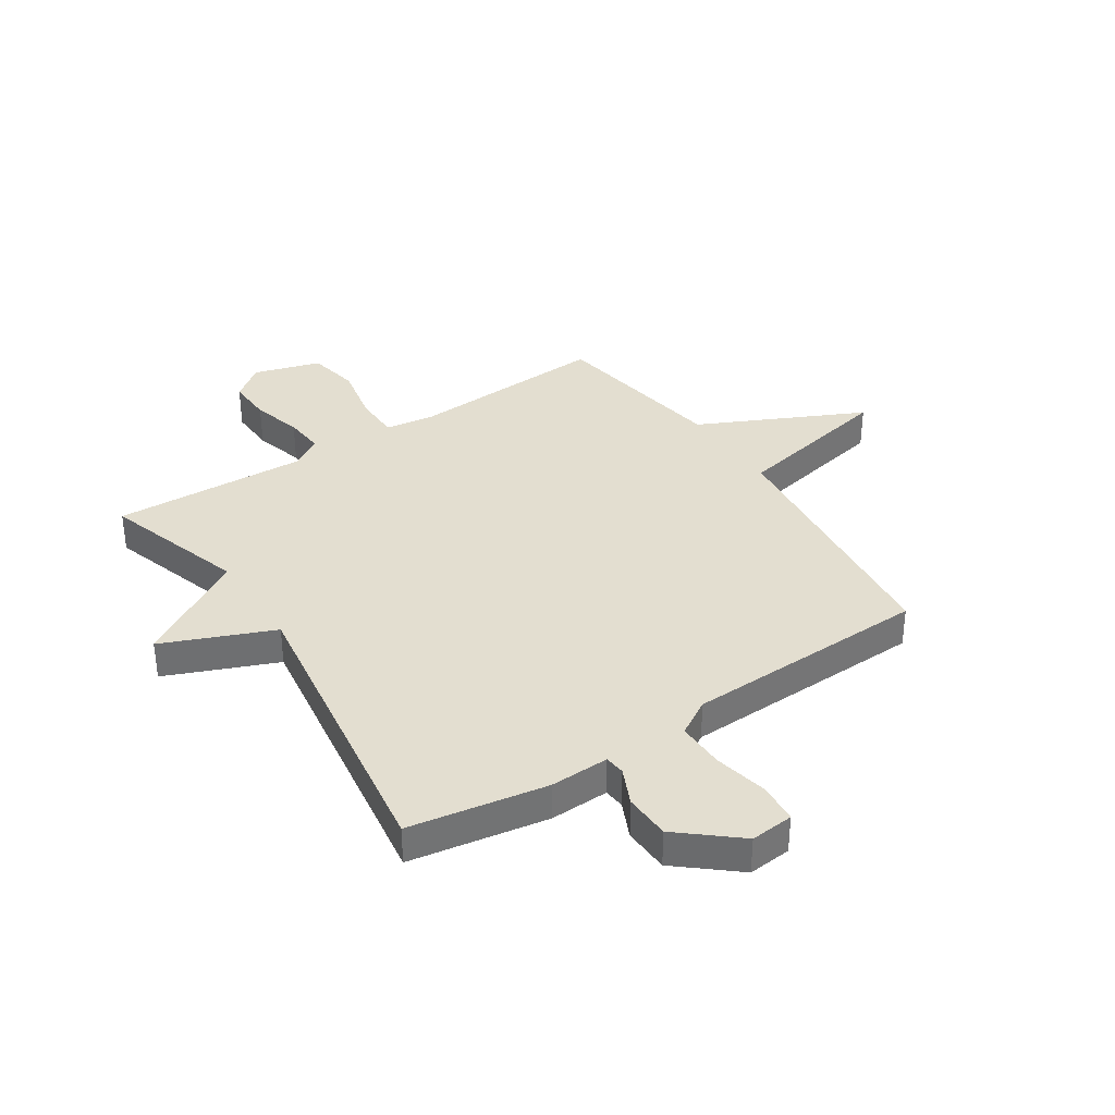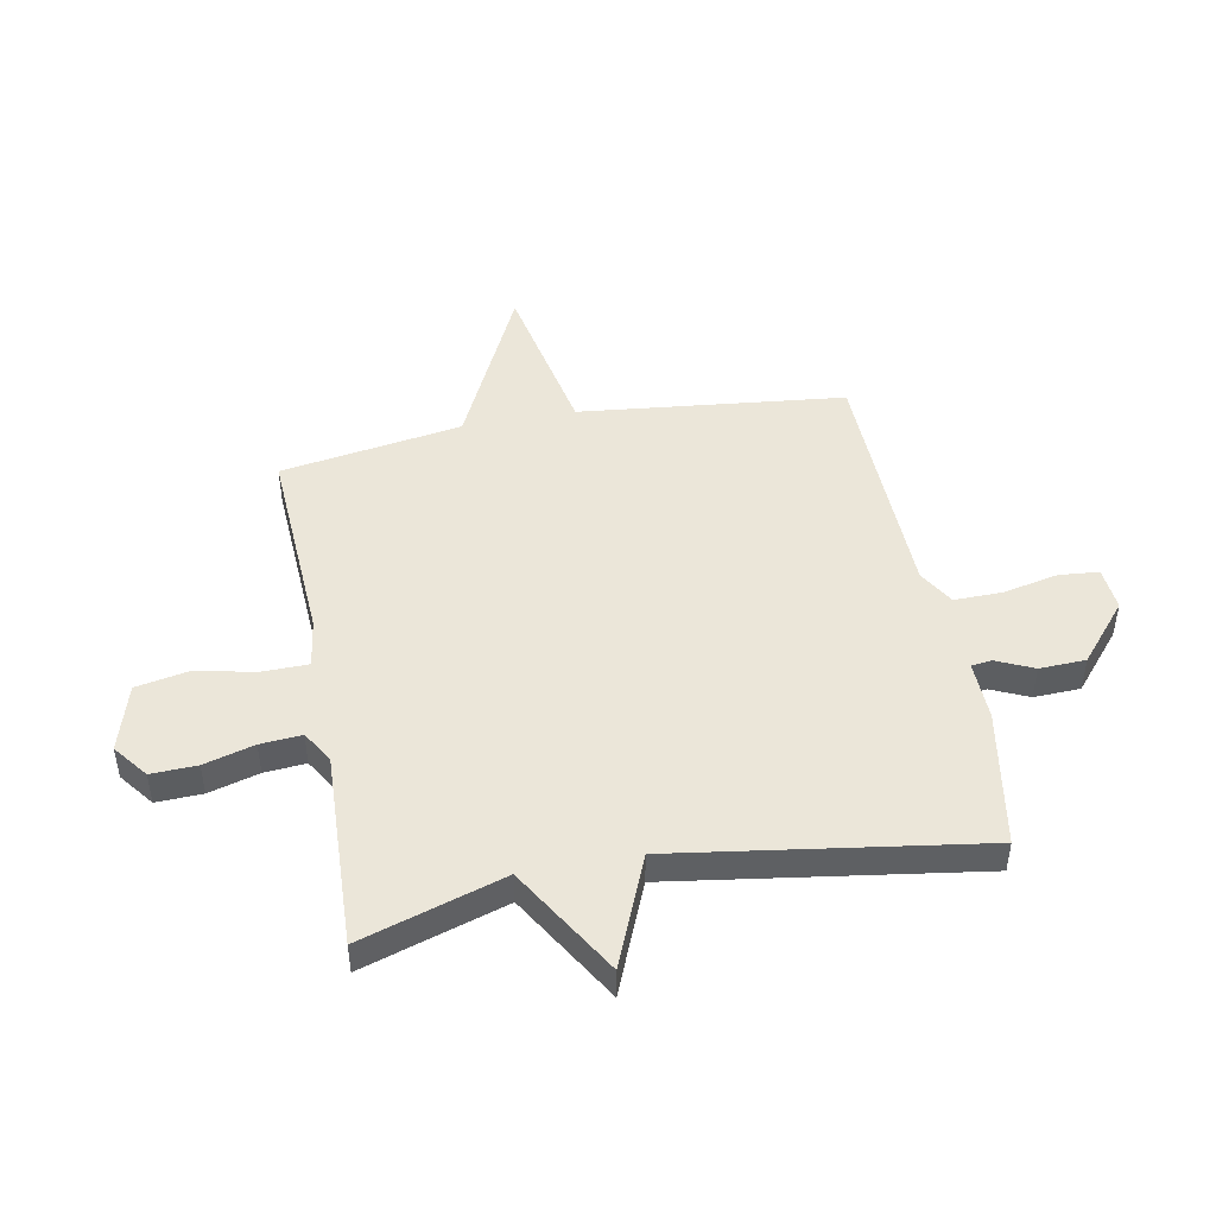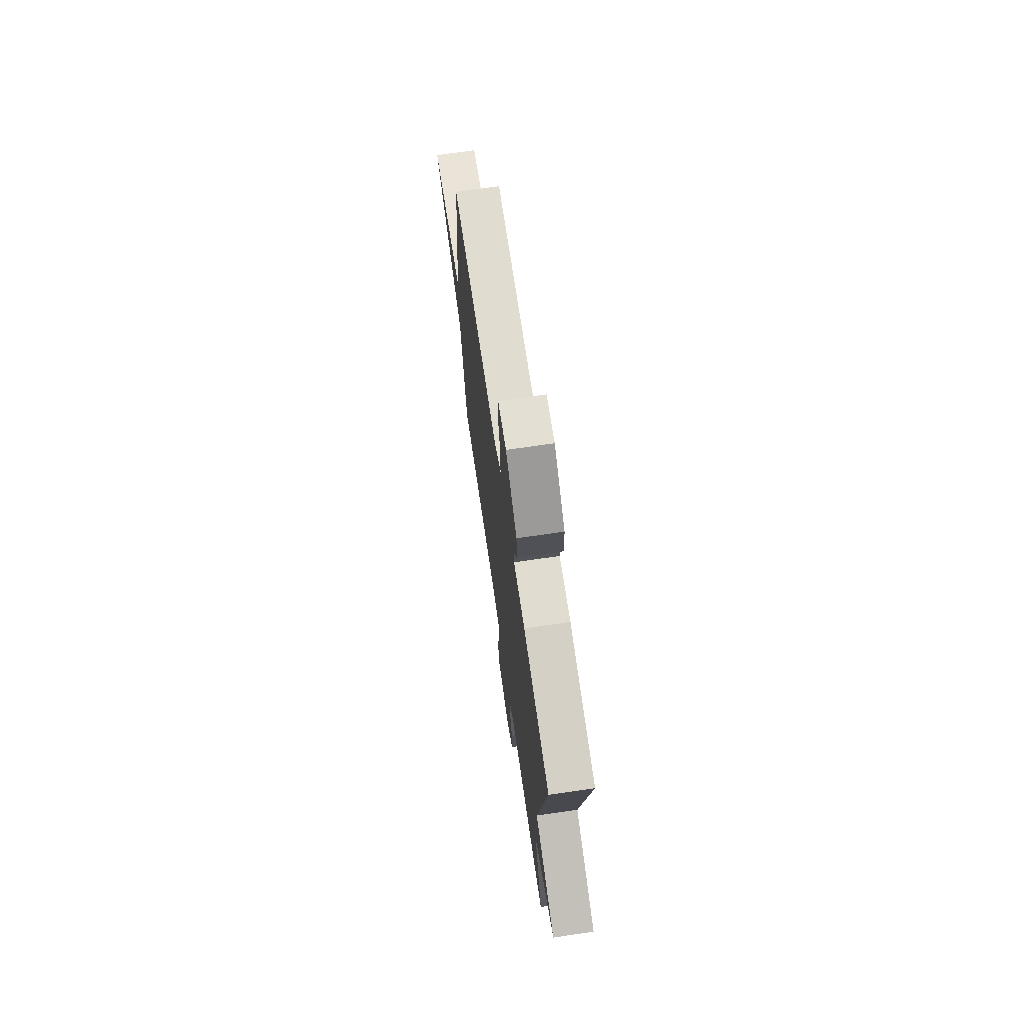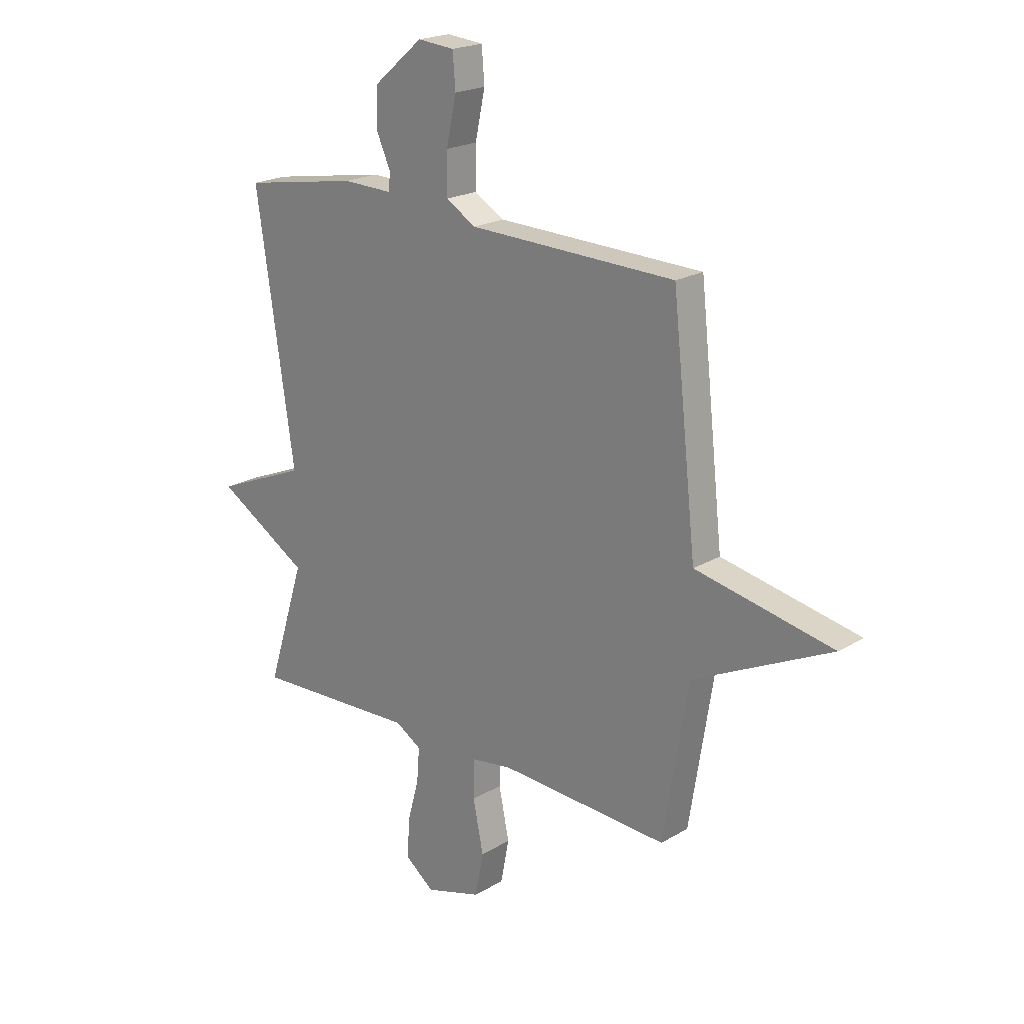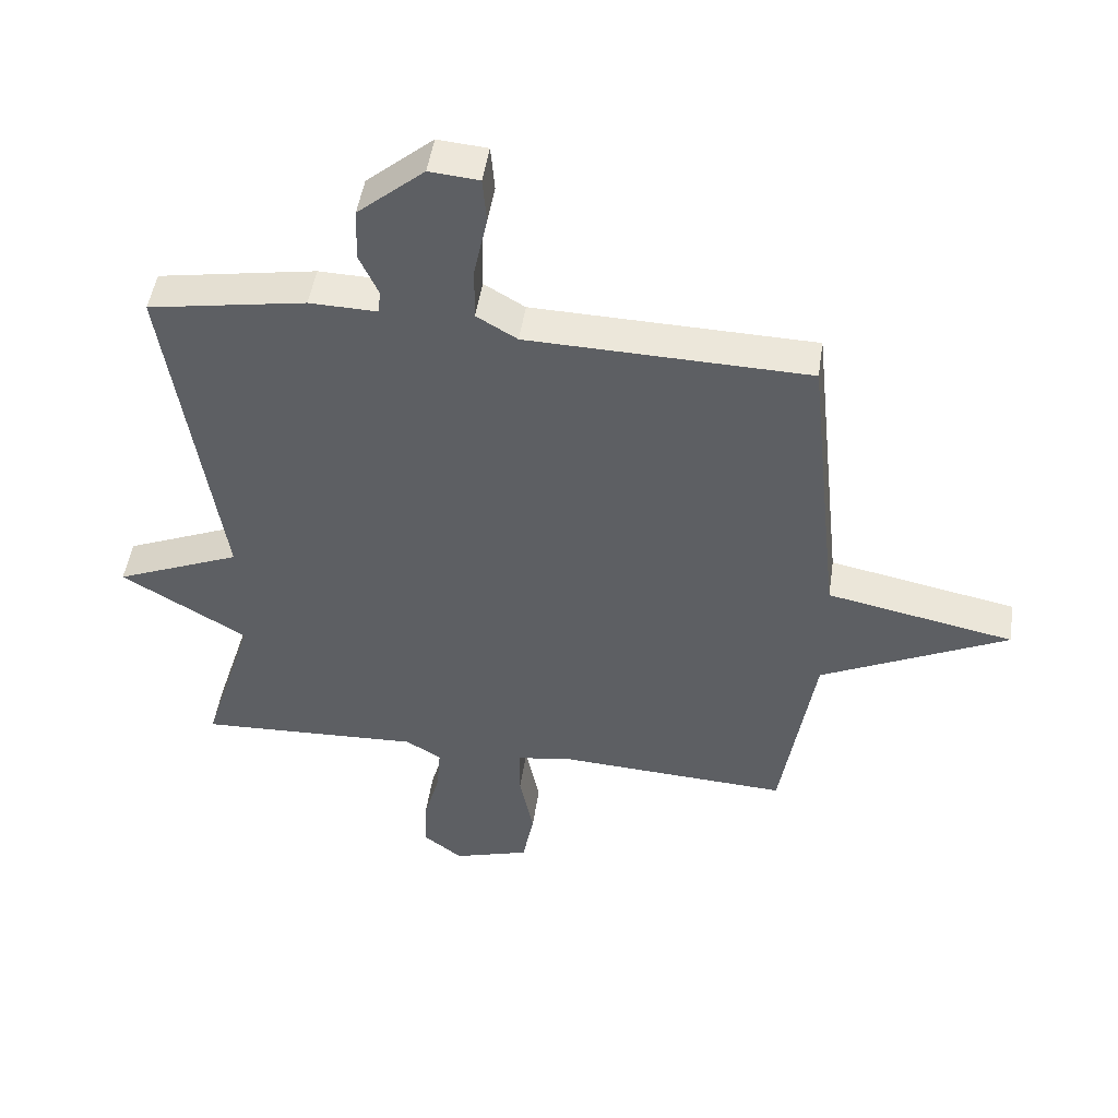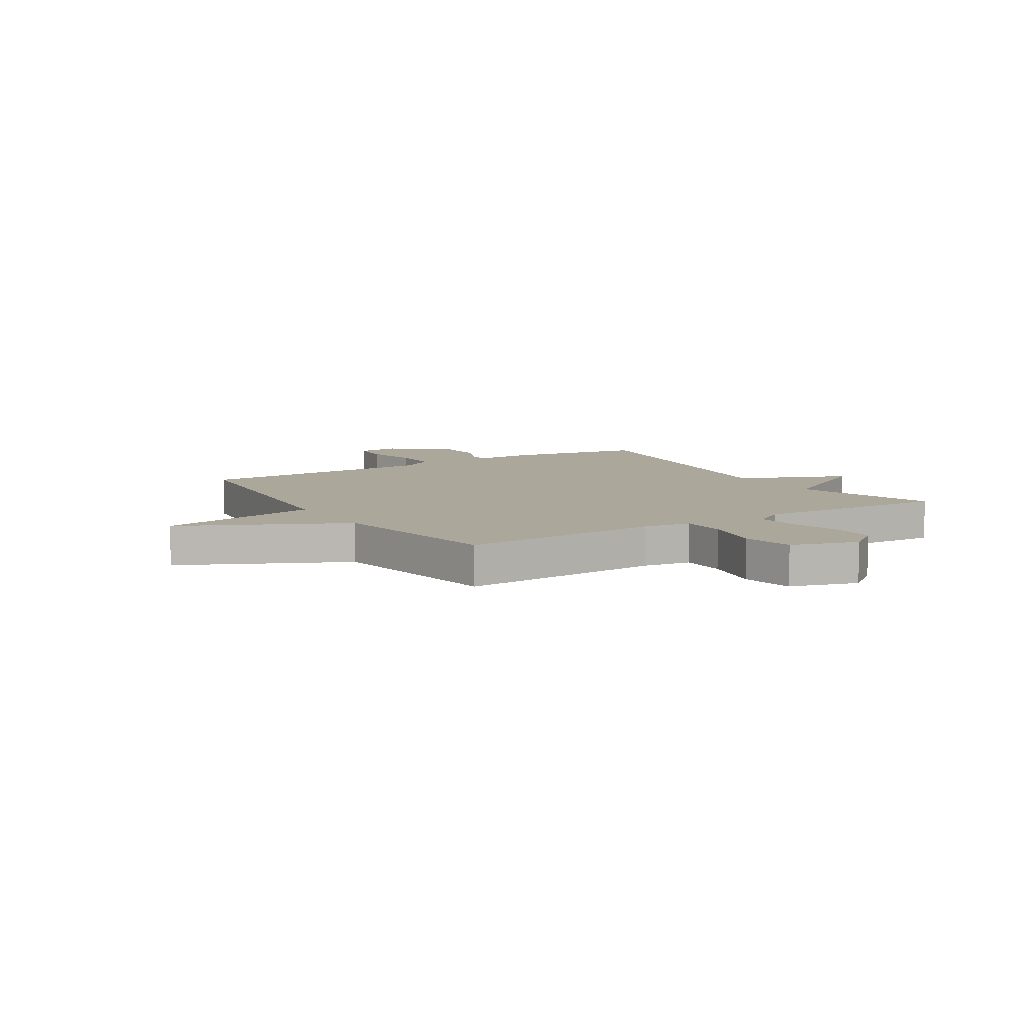
<metadata>
{"format":"obj","ext":"obj","renderer":"f3d","projection":"perspective","resolution":1024,"background":"white","views":[{"elev":35.8,"azim":-33.4,"up":"+Y"},{"elev":47.3,"azim":-100.7,"up":"+Y"},{"elev":71.2,"azim":-98.3,"up":"+Z"},{"elev":20.7,"azim":43.1,"up":"+Z"},{"elev":48.2,"azim":8.4,"up":"+Z"},{"elev":8.2,"azim":148.1,"up":"+Y"}]}
</metadata>
<code>
v 0.5 0.07 0.5
v 0.552 0.07 0.025
v 0.845 0.07 -0.034
v 0.552 0.07 -0.175
v 0.5 0.07 -0.5
v 0.138 0.07 -0.48
v 0.051 0.07 -0.493
v 0.05 0.07 -0.575
v 0.072 0.07 -0.683
v 0.054 0.07 -0.776
v -0.066 0.07 -0.812
v -0.127 0.07 -0.765
v -0.124 0.07 -0.683
v -0.099 0.07 -0.593
v -0.093 0.07 -0.519
v -0.149 0.07 -0.485
v -0.5 0.07 -0.5
v -0.419 0.07 -0.243
v -0.616 0.07 -0.125
v -0.419 0.07 -0.043
v -0.5 0.07 0.5
v -0.253 0.07 0.542
v -0.147 0.07 0.539
v -0.143 0.07 0.576
v -0.173 0.07 0.642
v -0.17 0.07 0.725
v -0.066 0.07 0.813
v 0.012 0.07 0.806
v 0.018 0.07 0.734
v -0.003 0.07 0.636
v -0.004 0.07 0.55
v 0.06 0.07 0.512
v 0.5 0 0.5
v 0.552 0 0.025
v 0.845 0 -0.034
v 0.552 0 -0.175
v 0.5 0 -0.5
v 0.138 0 -0.48
v 0.051 0 -0.493
v 0.05 0 -0.575
v 0.072 0 -0.683
v 0.054 0 -0.776
v -0.066 0 -0.812
v -0.127 0 -0.765
v -0.124 0 -0.683
v -0.099 0 -0.593
v -0.093 0 -0.519
v -0.149 0 -0.485
v -0.5 0 -0.5
v -0.419 0 -0.243
v -0.616 0 -0.125
v -0.419 0 -0.043
v -0.5 0 0.5
v -0.253 0 0.542
v -0.147 0 0.539
v -0.143 0 0.576
v -0.173 0 0.642
v -0.17 0 0.725
v -0.066 0 0.813
v 0.012 0 0.806
v 0.018 0 0.734
v -0.003 0 0.636
v -0.004 0 0.55
v 0.06 0 0.512
f 28 29 30
f 27 28 30
f 26 27 30
f 25 26 30
f 24 25 30
f 23 24 30 31
f 20 21 22 23
f 20 23 31 32
f 18 19 20
f 16 17 18
f 32 1 2
f 20 32 2
f 18 20 2
f 16 18 2
f 15 16 2
f 12 13 14
f 11 12 14
f 10 11 14
f 9 10 14
f 8 9 14
f 7 8 14 15
f 4 5 6
f 4 6 7
f 2 3 4
f 2 4 7 15
f 62 61 60
f 62 60 59
f 62 59 58
f 62 58 57
f 62 57 56
f 63 62 56 55
f 55 54 53 52
f 64 63 55 52
f 52 51 50
f 50 49 48
f 34 33 64
f 34 64 52
f 34 52 50
f 34 50 48
f 34 48 47
f 46 45 44
f 46 44 43
f 46 43 42
f 46 42 41
f 46 41 40
f 47 46 40 39
f 38 37 36
f 39 38 36
f 36 35 34
f 47 39 36 34
f 1 33 34 2
f 2 34 35 3
f 3 35 36 4
f 4 36 37 5
f 5 37 38 6
f 6 38 39 7
f 7 39 40 8
f 8 40 41 9
f 9 41 42 10
f 10 42 43 11
f 11 43 44 12
f 12 44 45 13
f 13 45 46 14
f 14 46 47 15
f 15 47 48 16
f 16 48 49 17
f 17 49 50 18
f 18 50 51 19
f 19 51 52 20
f 20 52 53 21
f 21 53 54 22
f 22 54 55 23
f 23 55 56 24
f 24 56 57 25
f 25 57 58 26
f 26 58 59 27
f 27 59 60 28
f 28 60 61 29
f 29 61 62 30
f 30 62 63 31
f 31 63 64 32
f 32 64 33 1

</code>
